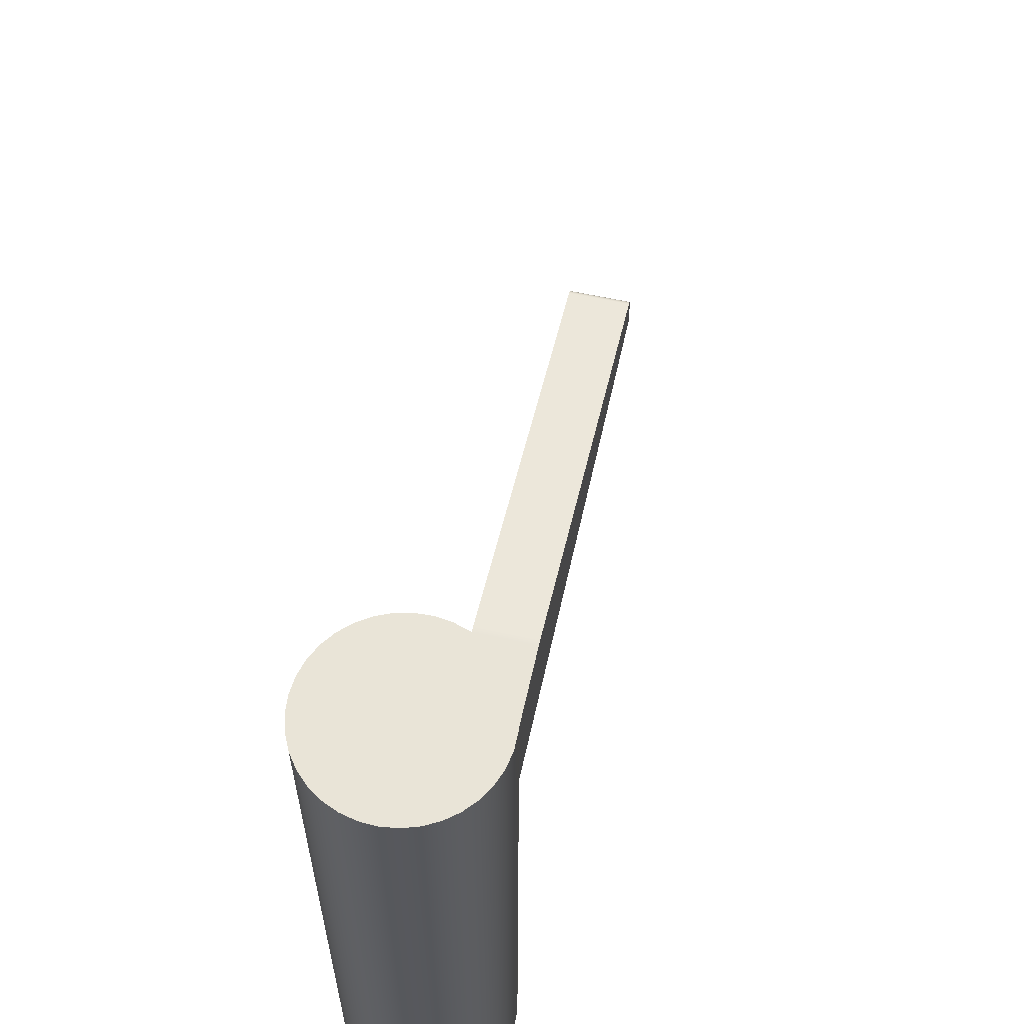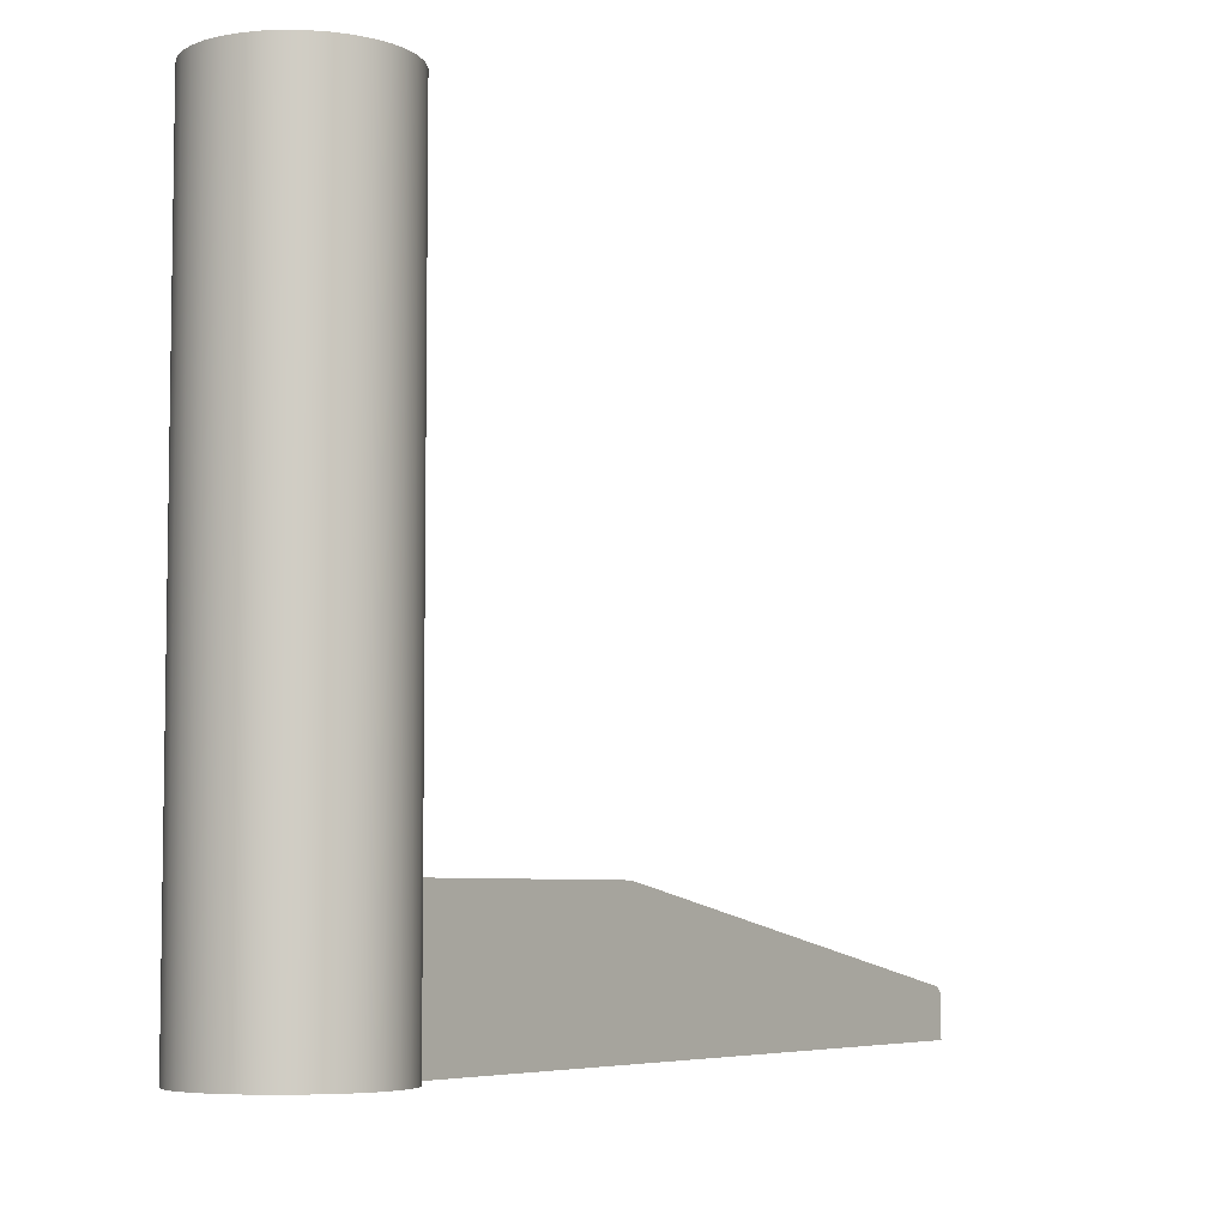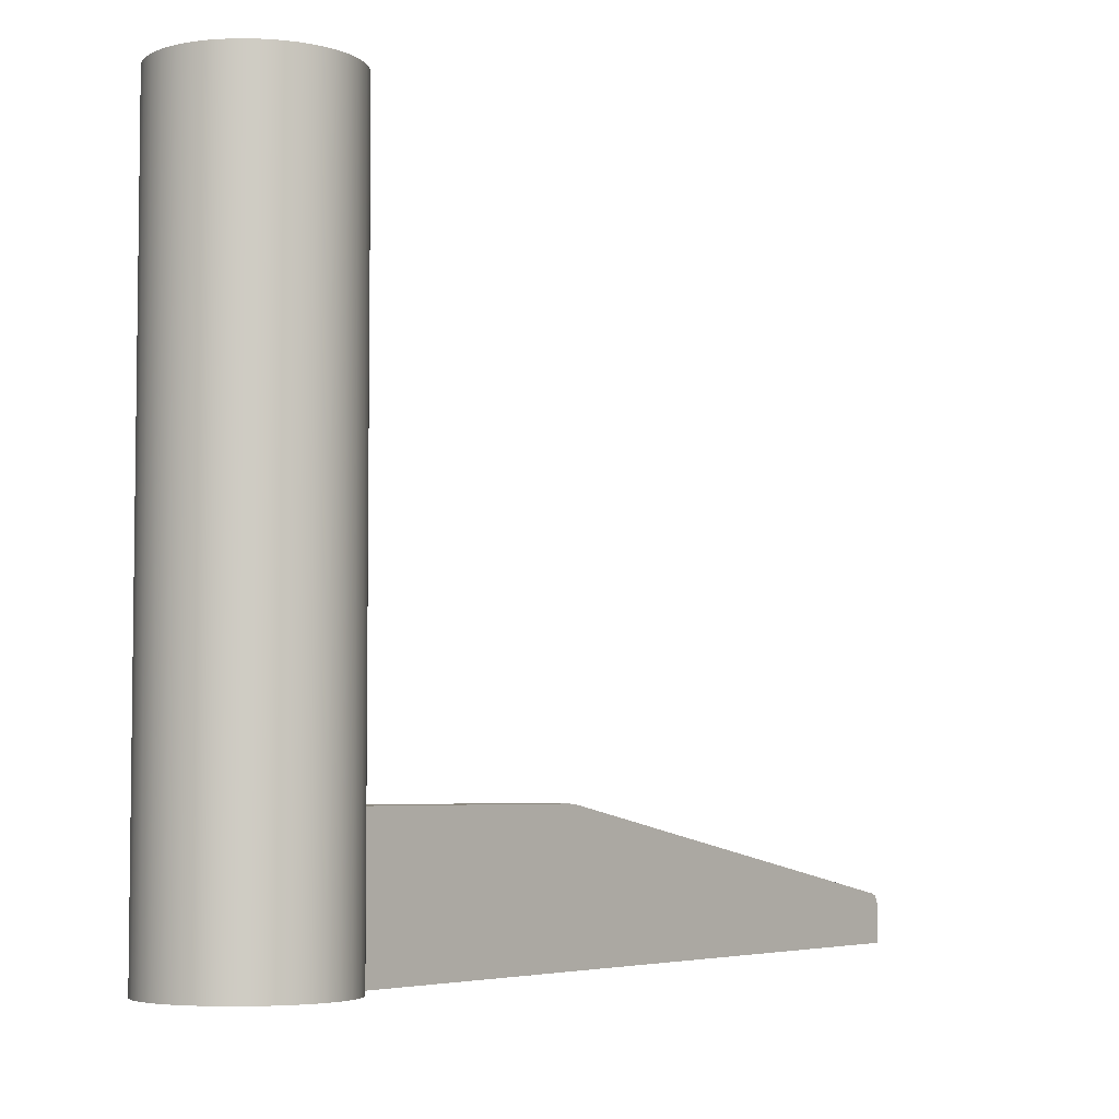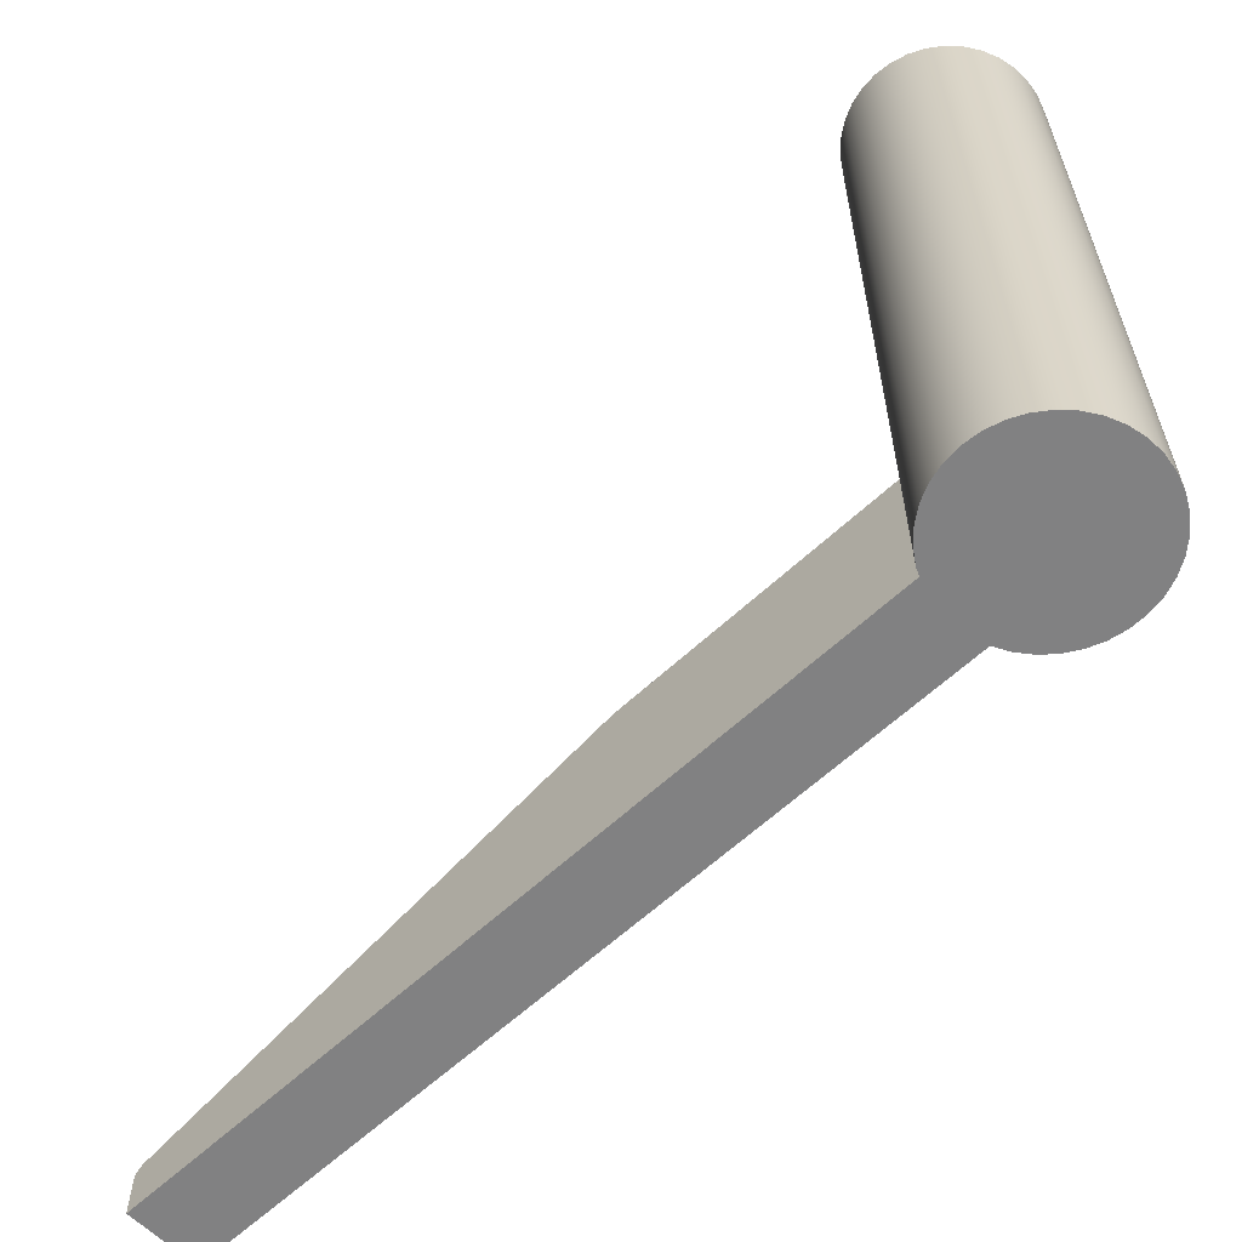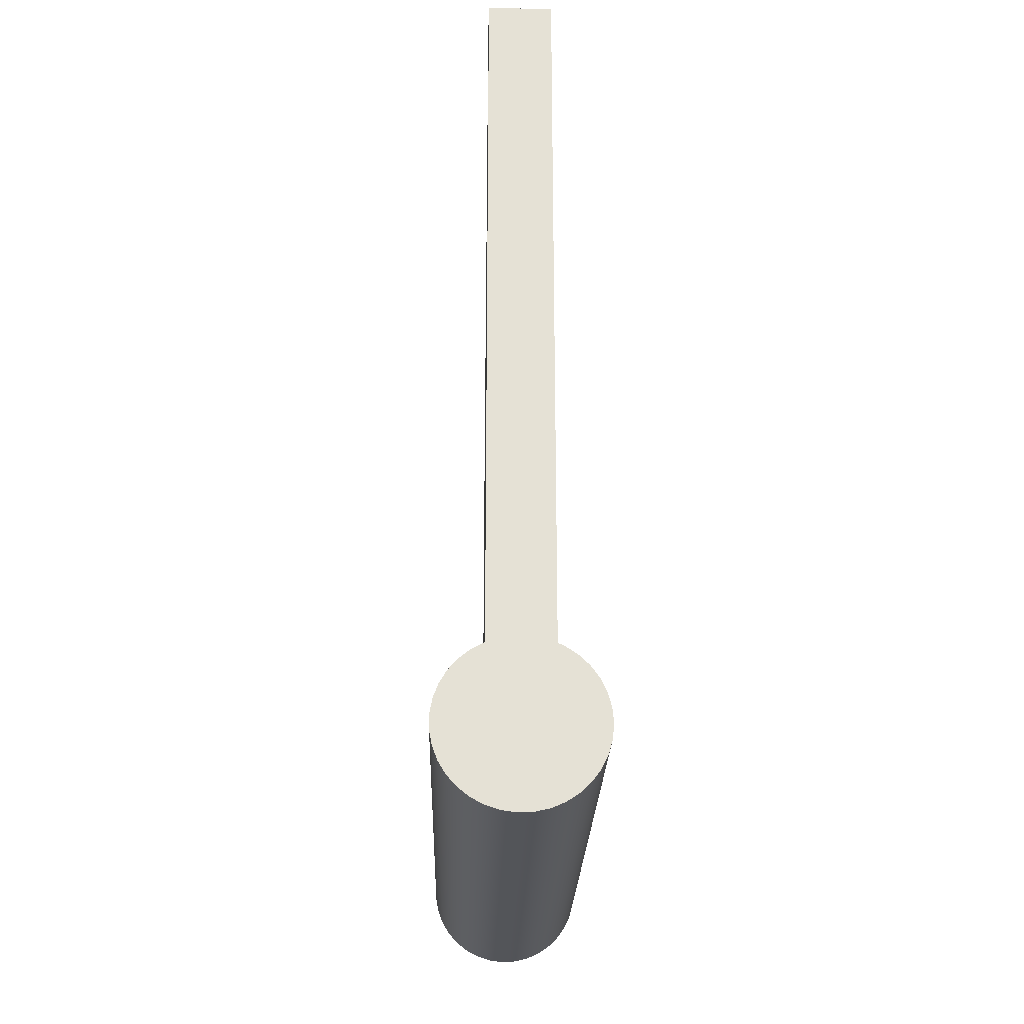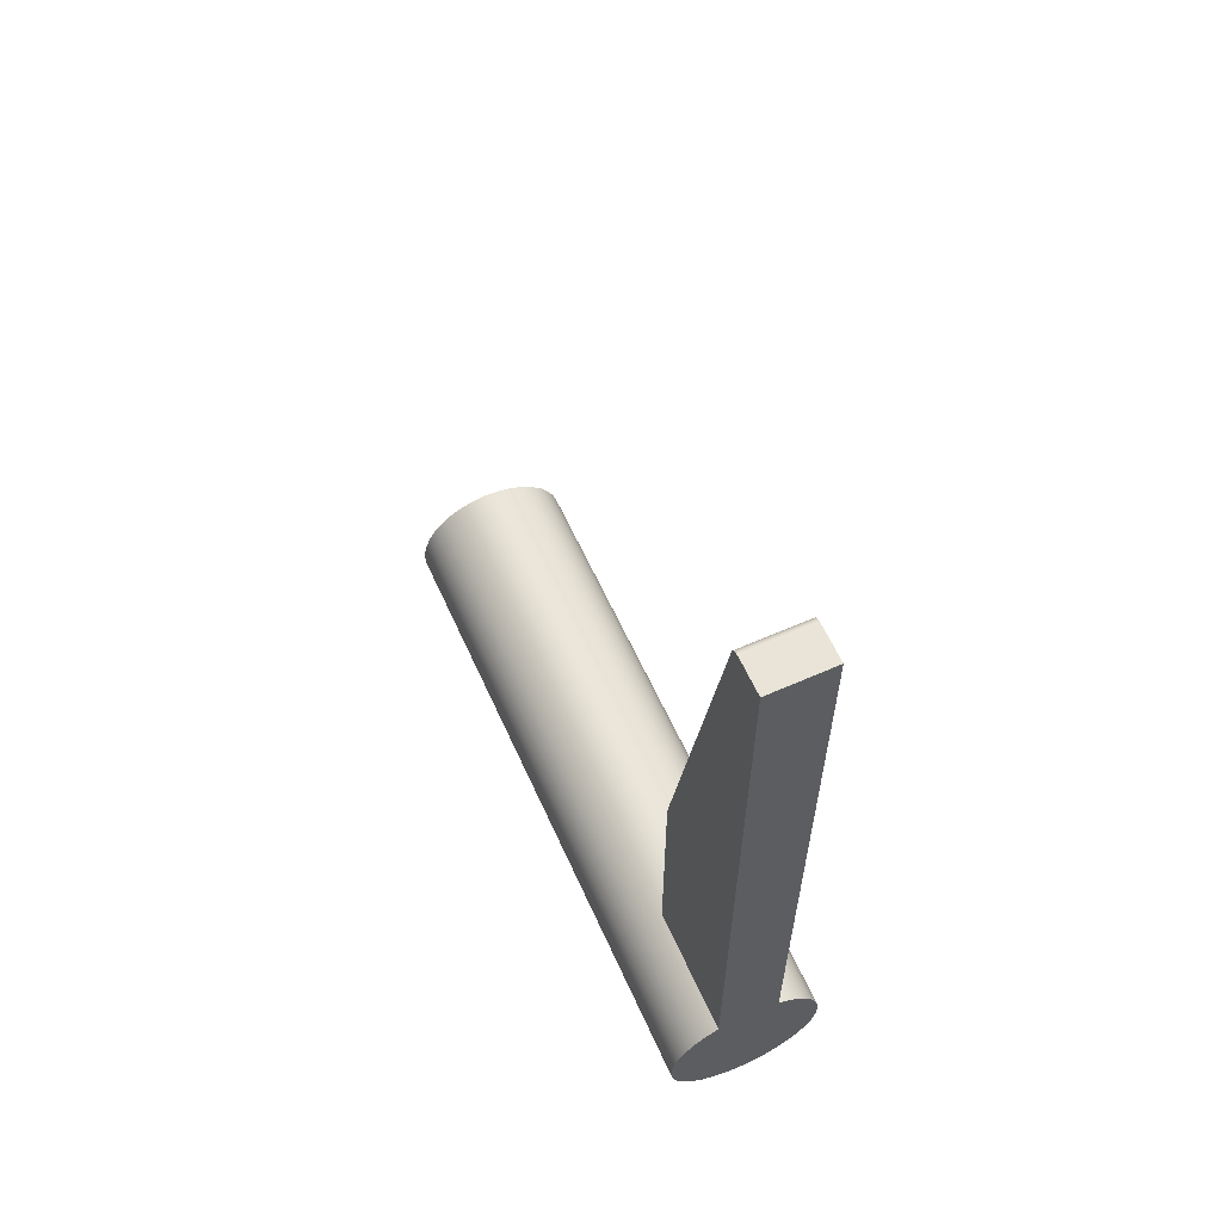
<metadata>
{"format":"obj","ext":"obj","renderer":"f3d","projection":"perspective","resolution":1024,"background":"white","views":[{"elev":61.2,"azim":12.6,"up":"+Z"},{"elev":-5.8,"azim":35.1,"up":"+Z"},{"elev":-4.8,"azim":38.0,"up":"+Z"},{"elev":-60.5,"azim":-46.2,"up":"+Z"},{"elev":-24.4,"azim":178.5,"up":"+Y"},{"elev":60.8,"azim":155.7,"up":"+Y"}]}
</metadata>
<code>
v -2.5 12.34 -20
v -2.46 11.89 -20
v -2.341 11.46 -20
v -2.146 11.06 -20
v -1.883 10.69 -20
v -1.559 10.38 -20
v -1.185 10.14 -20
v -0.7725 9.962 -20
v -0.3356 9.862 -20
v 0.1122 9.842 -20
v 0.5563 9.902 -20
v 0.9826 10.04 -20
v 1.377 10.25 -20
v 1.728 10.53 -20
v 2.023 10.87 -20
v 2.252 11.25 -20
v 2.41 11.67 -20
v 2.49 12.12 -20
v 2.49 12.56 -20
v 2.41 13 -20
v 2.252 13.42 -20
v 2.023 13.81 -20
v 1.728 14.15 -20
v 1.377 14.43 -20
v 0.9826 14.64 -20
v 0.5563 14.78 -20
v 0.1122 14.84 -20
v -0.3356 14.82 -20
v -0.7725 14.72 -20
v -1.185 14.54 -20
v -1.559 14.29 -20
v -1.883 13.98 -20
v -2.146 13.62 -20
v -2.341 13.22 -20
v -2.46 12.79 -20
v -2.5 12.34 0
v -2.46 12.79 0
v -2.341 13.22 0
v -2.146 13.62 0
v -1.883 13.98 0
v -1.559 14.29 0
v -1.185 14.54 0
v -0.7725 14.72 0
v -0.3356 14.82 0
v 0.1122 14.84 0
v 0.5563 14.78 0
v 0.9826 14.64 0
v 1.377 14.43 0
v 1.728 14.15 0
v 2.023 13.81 0
v 2.252 13.42 0
v 2.41 13 0
v 2.49 12.56 0
v 2.49 12.12 0
v 2.41 11.67 0
v 2.252 11.25 0
v 2.023 10.87 0
v 1.728 10.53 0
v 1.377 10.25 0
v 0.9826 10.04 0
v 0.5563 9.902 0
v 0.1122 9.842 0
v -0.3356 9.862 0
v -0.7725 9.962 0
v -1.185 10.14 0
v -1.559 10.38 0
v -1.883 10.69 0
v -2.146 11.06 0
v -2.341 11.46 0
v -2.46 11.89 0
v -2.5 12.34 0
v -2.5 12.34 -20
v -2.5 12.34 0
v -2.46 11.89 0
v -2.341 11.46 0
v -2.146 11.06 0
v -1.883 10.69 0
v -1.559 10.38 0
v -1.185 10.14 0
v -0.7725 9.962 0
v -0.3356 9.862 0
v 0.1122 9.842 0
v 0.5563 9.902 0
v 0.9826 10.04 0
v 1.377 10.25 0
v 1.728 10.53 0
v 2.023 10.87 0
v 2.252 11.25 0
v 2.41 11.67 0
v 2.49 12.12 0
v 2.49 12.56 0
v 2.41 13 0
v 2.252 13.42 0
v 2.023 13.81 0
v 1.728 14.15 0
v 1.377 14.43 0
v 0.9826 14.64 0
v 0.5563 14.78 0
v 0.1122 14.84 0
v -0.3356 14.82 0
v -0.7725 14.72 0
v -1.185 14.54 0
v -1.559 14.29 0
v -1.883 13.98 0
v -2.146 13.62 0
v -2.341 13.22 0
v -2.46 12.79 0
v -2.5 12.34 -20
v -2.46 12.79 -20
v -2.341 13.22 -20
v -2.146 13.62 -20
v -1.883 13.98 -20
v -1.559 14.29 -20
v -1.185 14.54 -20
v -0.7725 14.72 -20
v -0.3356 14.82 -20
v 0.1122 14.84 -20
v 0.5563 14.78 -20
v 0.9826 14.64 -20
v 1.377 14.43 -20
v 1.728 14.15 -20
v 2.023 13.81 -20
v 2.252 13.42 -20
v 2.41 13 -20
v 2.49 12.56 -20
v 2.49 12.12 -20
v 2.41 11.67 -20
v 2.252 11.25 -20
v 2.023 10.87 -20
v 1.728 10.53 -20
v 1.377 10.25 -20
v 0.9826 10.04 -20
v 0.5563 9.902 -20
v 0.1122 9.842 -20
v -0.3356 9.862 -20
v -0.7725 9.962 -20
v -1.185 10.14 -20
v -1.559 10.38 -20
v -1.883 10.69 -20
v -2.146 11.06 -20
v -2.341 11.46 -20
v -2.46 11.89 -20
v -1 36.34 -18.91
v -1 36.34 -20
v -1 12.34 -20
v -1 12.34 -16
v -1 22.15 -16
v -1 22.28 -16
v -1 22.4 -16.02
v -1 22.52 -16.04
v -1 36.1 -18.62
v -1 36.22 -18.67
v -1 36.31 -18.78
v -1 36.34 -20
v 1 36.34 -20
v 1 12.34 -20
v -1 12.34 -20
v -1 12.34 -20
v 1 12.34 -20
v 1 12.34 -16
v -1 12.34 -16
v -1 12.34 -16
v 1 12.34 -16
v 1 22.15 -16
v -1 22.15 -16
v -1 22.15 -16
v 1 22.15 -16
v 1 22.28 -16
v 1 22.4 -16.02
v 1 22.52 -16.04
v -1 22.52 -16.04
v -1 22.4 -16.02
v -1 22.28 -16
v -1 22.52 -16.04
v 1 22.52 -16.04
v 1 36.1 -18.62
v -1 36.1 -18.62
v -1 36.1 -18.62
v 1 36.1 -18.62
v 1 36.22 -18.67
v 1 36.31 -18.78
v 1 36.34 -18.91
v -1 36.34 -18.91
v -1 36.31 -18.78
v -1 36.22 -18.67
v -1 36.34 -18.91
v 1 36.34 -18.91
v 1 36.34 -20
v -1 36.34 -20
v 1 36.34 -20
v 1 36.34 -18.91
v 1 36.31 -18.78
v 1 36.22 -18.67
v 1 36.1 -18.62
v 1 22.52 -16.04
v 1 22.4 -16.02
v 1 22.28 -16
v 1 22.15 -16
v 1 12.34 -16
v 1 12.34 -20
g 30c64f94-e2fb-11ea-80b9-54bf646e7e1f
f 2 70 1
f 1 70 71
f 72 36 35
f 35 36 37
f 35 37 34
f 34 37 38
f 34 38 33
f 33 38 39
f 33 39 32
f 32 39 40
f 32 40 31
f 31 40 41
f 31 41 30
f 30 41 42
f 30 42 29
f 29 42 43
f 29 43 28
f 28 43 44
f 28 44 27
f 27 44 45
f 27 45 26
f 26 45 46
f 26 46 25
f 25 46 47
f 25 47 24
f 24 47 48
f 24 48 23
f 23 48 49
f 23 49 22
f 22 49 50
f 22 50 21
f 21 50 51
f 21 51 20
f 20 51 52
f 20 52 19
f 19 52 53
f 19 53 18
f 18 53 54
f 18 54 17
f 17 54 55
f 17 55 16
f 16 55 56
f 16 56 15
f 15 56 57
f 15 57 14
f 14 57 58
f 14 58 13
f 13 58 59
f 13 59 12
f 12 59 60
f 12 60 11
f 11 60 61
f 11 61 10
f 10 61 62
f 10 62 9
f 9 62 63
f 9 63 8
f 8 63 64
f 8 64 7
f 7 64 65
f 7 65 6
f 6 65 66
f 6 66 5
f 5 66 67
f 5 67 4
f 4 67 68
f 4 68 3
f 3 68 69
f 3 69 2
f 2 69 70
g 30c69d7a-e2fb-11ea-8839-54bf646e7e1f
f 73 74 107
f 107 74 106
f 106 74 75
f 106 75 105
f 105 75 76
f 105 76 104
f 104 76 103
f 103 76 102
f 102 76 101
f 101 76 100
f 100 76 99
f 99 76 98
f 98 76 97
f 97 76 96
f 96 76 95
f 95 76 77
f 95 77 94
f 94 77 93
f 93 77 92
f 92 77 91
f 91 77 90
f 90 77 89
f 89 77 88
f 88 77 87
f 87 77 86
f 86 77 78
f 86 78 85
f 85 78 79
f 85 79 84
f 84 79 80
f 84 80 83
f 83 80 81
f 83 81 82
g 30c6ebe8-e2fb-11ea-b0ef-54bf646e7e1f
f 108 109 142
f 142 109 110
f 142 110 141
f 141 110 111
f 141 111 140
f 140 111 112
f 140 112 113
f 113 114 140
f 140 114 115
f 140 115 116
f 116 117 140
f 140 117 118
f 140 118 119
f 119 120 140
f 140 120 121
f 140 121 139
f 139 121 122
f 139 122 123
f 123 124 139
f 139 124 125
f 139 125 126
f 126 127 139
f 139 127 128
f 139 128 129
f 129 130 139
f 139 130 138
f 138 130 131
f 138 131 137
f 137 131 132
f 137 132 136
f 136 132 133
f 136 133 135
f 135 133 134
g 30f6fc12-e2fb-11ea-abe8-54bf646e7e1f
f 144 145 143
f 143 145 151
f 143 151 153
f 153 151 152
f 151 145 150
f 150 145 146
f 150 146 147
f 148 149 147
f 147 149 150
g 30f7232e-e2fb-11ea-95af-54bf646e7e1f
f 155 156 154
f 154 156 157
g 30f77130-e2fb-11ea-ad99-54bf646e7e1f
f 159 160 158
f 158 160 161
g 30f79834-e2fb-11ea-ab77-54bf646e7e1f
f 163 164 162
f 162 164 165
g 30f7e65a-e2fb-11ea-b022-54bf646e7e1f
f 166 167 173
f 173 167 168
f 173 168 172
f 172 168 169
f 172 169 171
f 171 169 170
g 30f8349e-e2fb-11ea-b425-54bf646e7e1f
f 175 176 174
f 174 176 177
g 30f8829a-e2fb-11ea-941c-54bf646e7e1f
f 178 179 185
f 185 179 180
f 185 180 184
f 184 180 181
f 184 181 183
f 183 181 182
g 30f8d0b8-e2fb-11ea-a180-54bf646e7e1f
f 187 188 186
f 186 188 189
g 30f91ed8-e2fb-11ea-8d11-54bf646e7e1f
f 190 191 200
f 200 191 194
f 200 194 195
f 191 192 194
f 194 192 193
f 196 198 195
f 195 198 199
f 195 199 200
f 196 197 198

</code>
